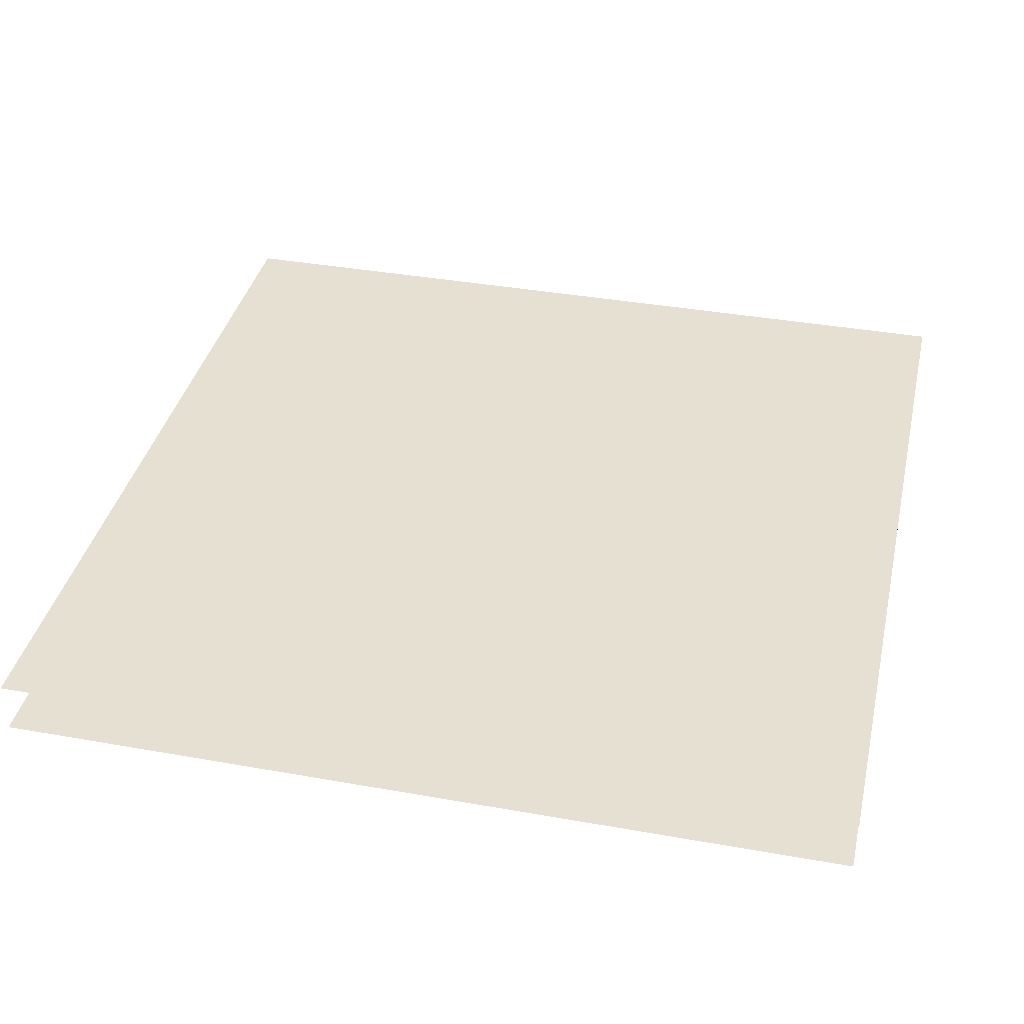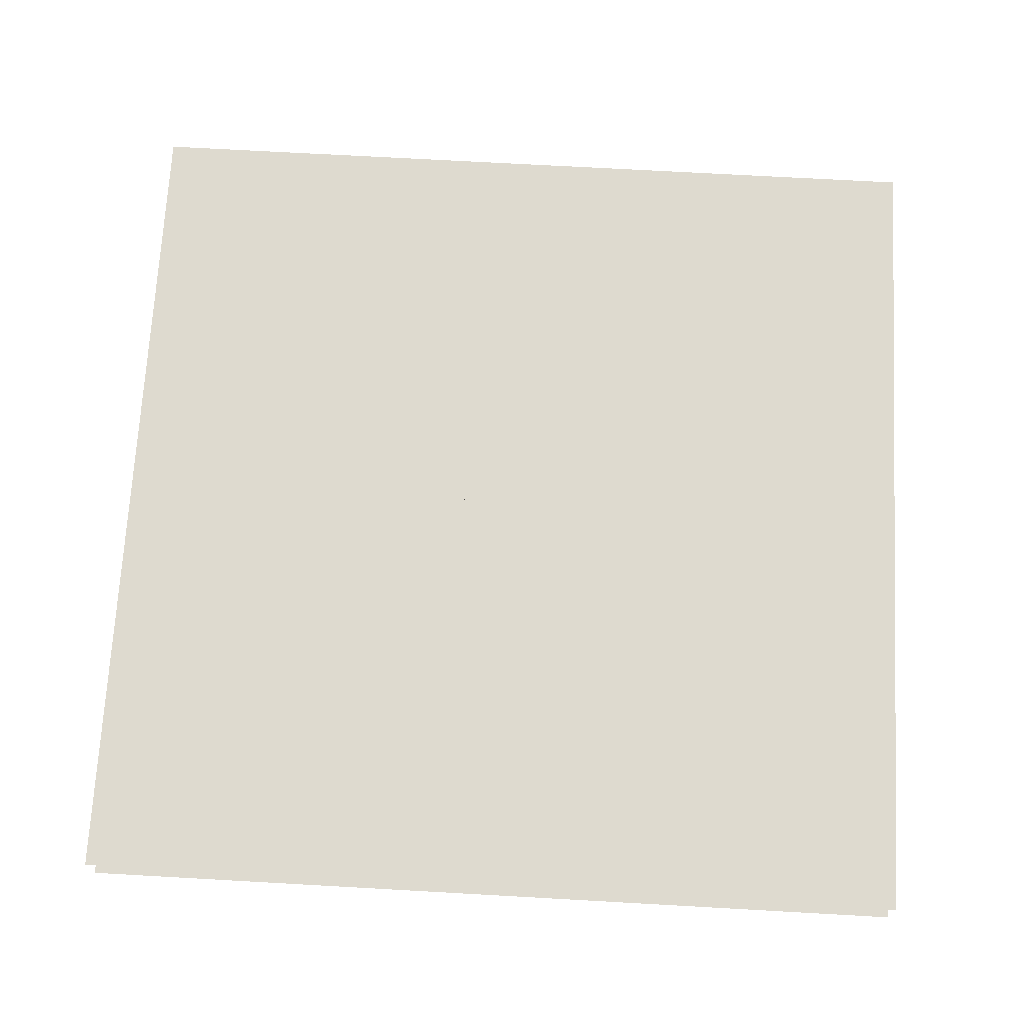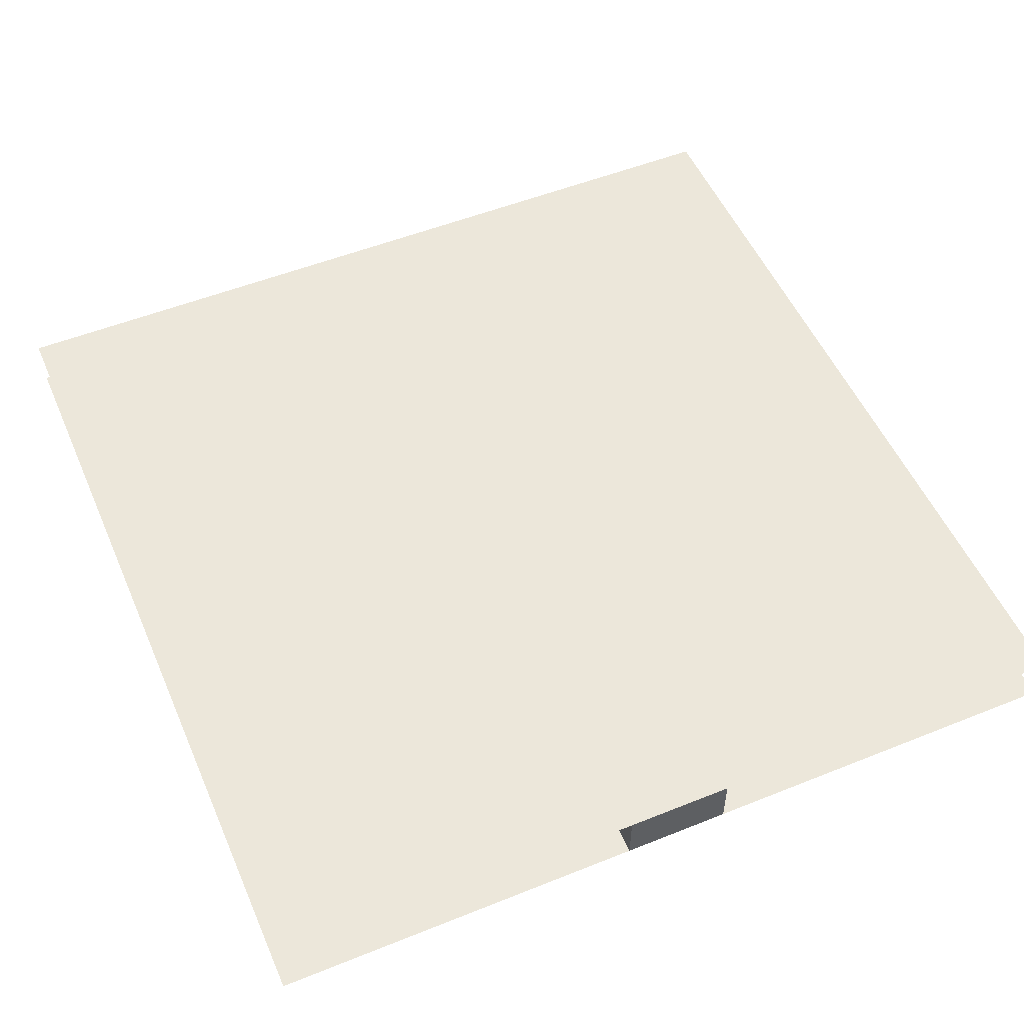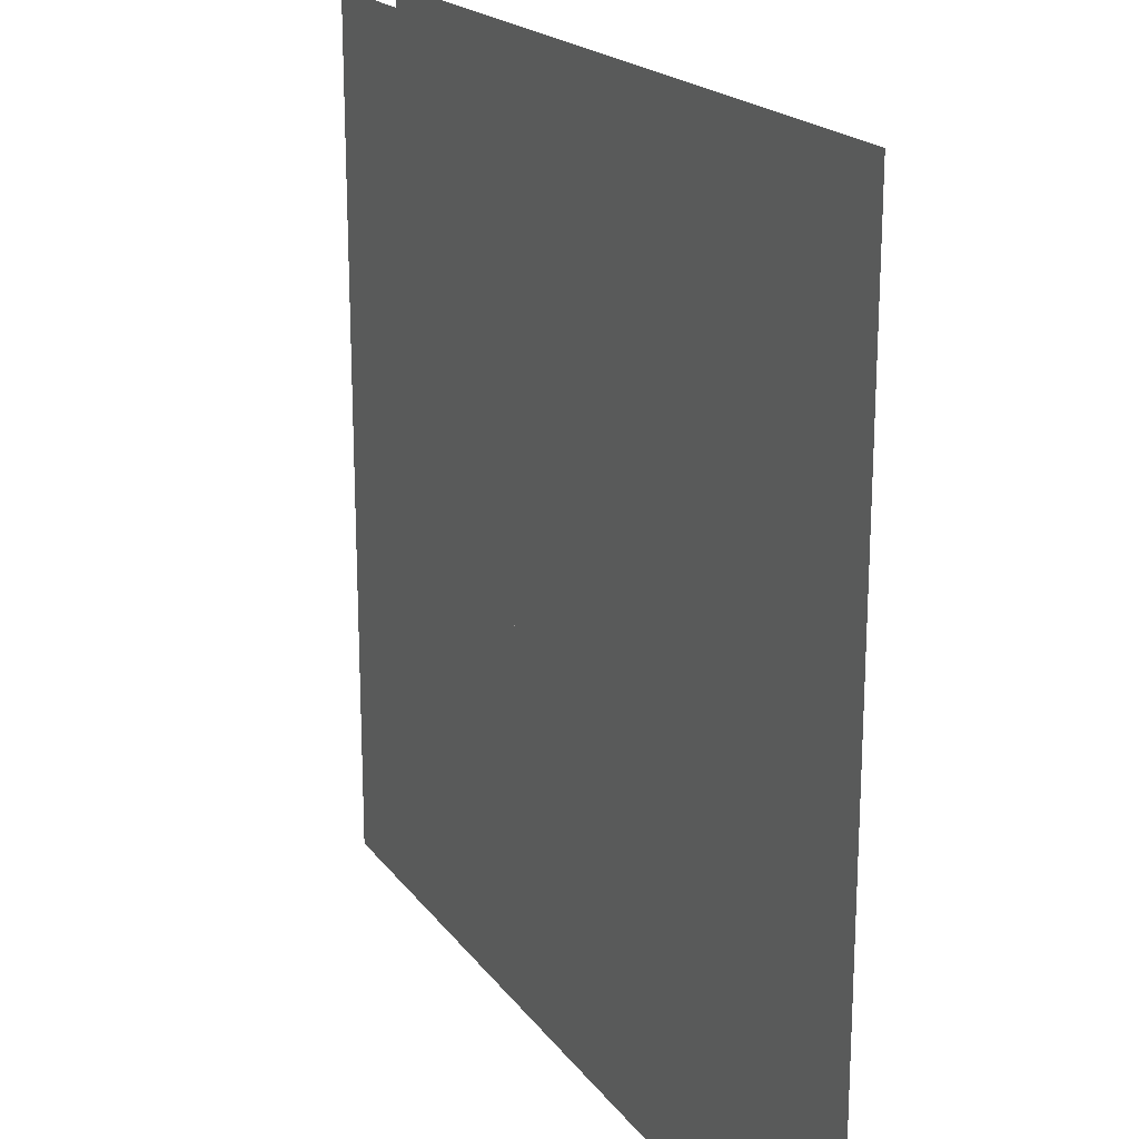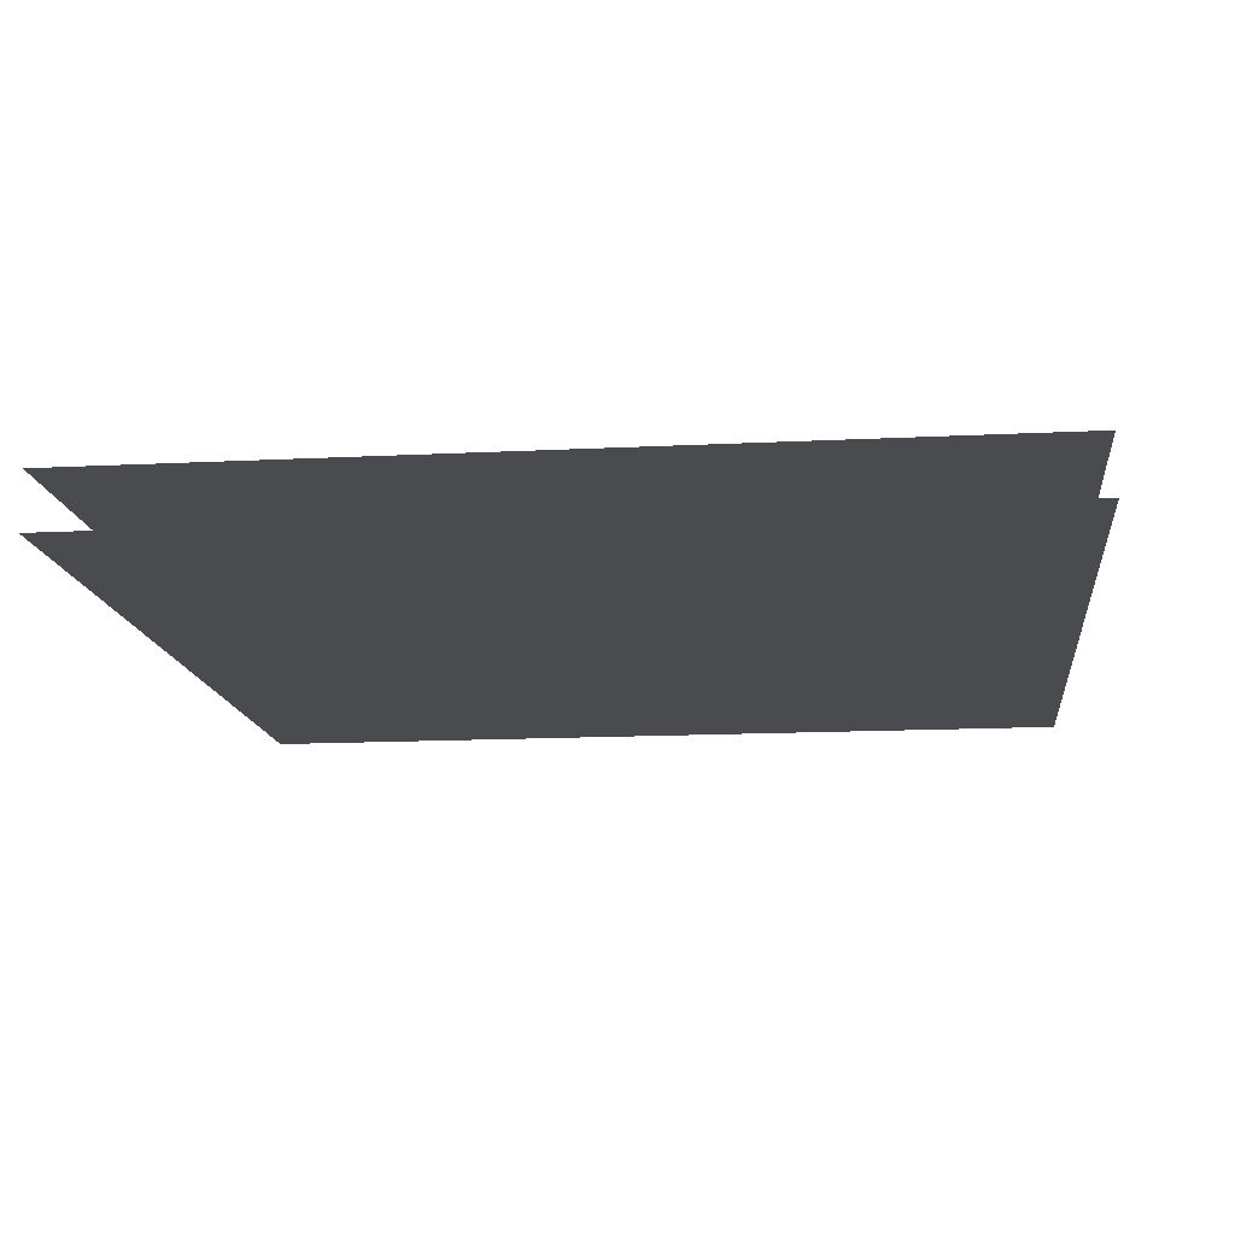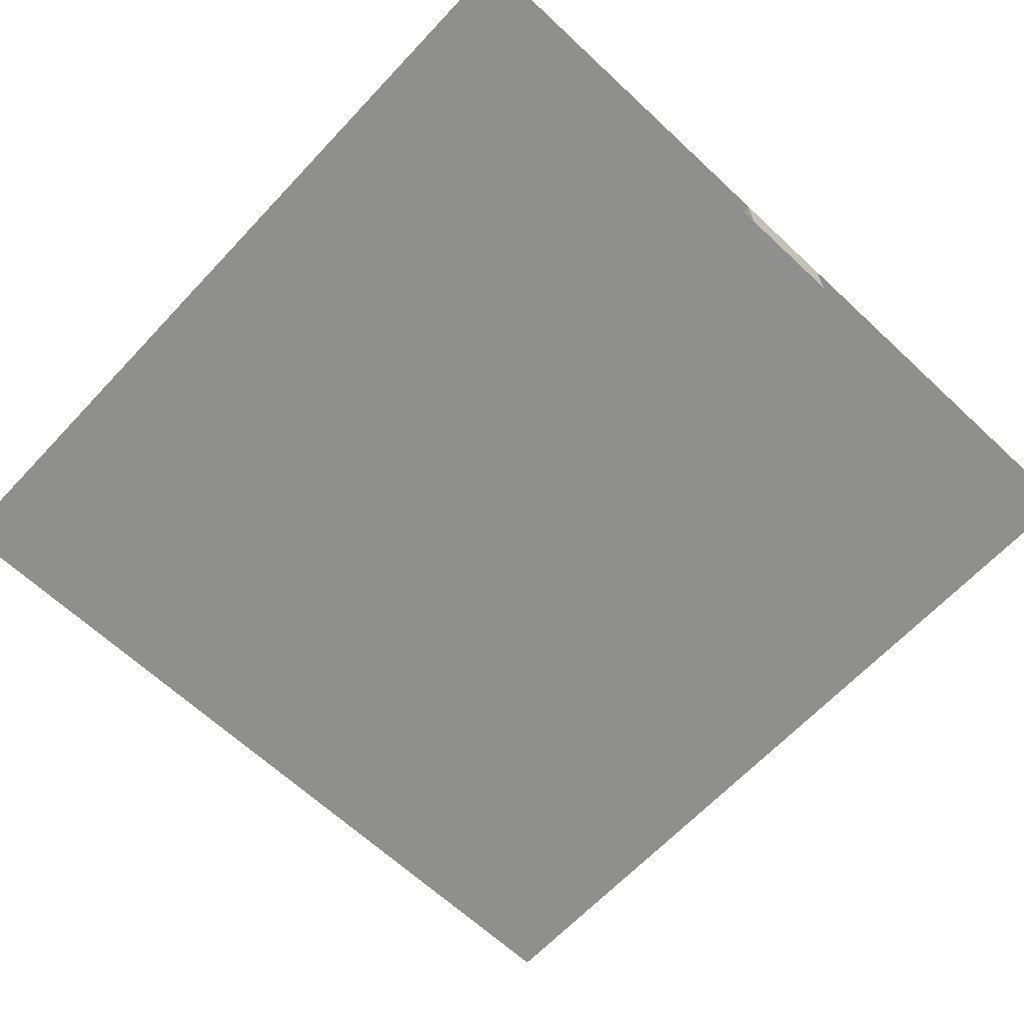
<metadata>
{"format":"obj","ext":"obj","renderer":"f3d","projection":"perspective","resolution":1024,"background":"white","views":[{"elev":37.8,"azim":-77.2,"up":"+Z"},{"elev":71.0,"azim":-176.8,"up":"+Z"},{"elev":52.8,"azim":-23.3,"up":"+Z"},{"elev":19.6,"azim":-115.4,"up":"+Y"},{"elev":-14.2,"azim":96.4,"up":"+Z"},{"elev":-65.2,"azim":-43.2,"up":"+Z"}]}
</metadata>
<code>
v 1 1 0.4688
v 1 0 0.4688
v 0 0 0.4688
v 0 1 0.4688
v 0 1 0.5312
v 0 0 0.5312
v 1 0 0.5312
v 1 1 0.5312
v 0.4375 0.625 0.4688
v 0.4375 0.625 0.5312
v 0.5625 0.625 0.5312
v 0.5625 0.625 0.4688
v 0.4375 0 0.4688
v 0.4375 0 0.5312
v 0.5625 0 0.5312
v 0.5625 0 0.4688
f 1 2 3 4
f 5 6 7 8
f 9 10 11 12
f 9 13 14 10
f 11 15 16 12
f 14 13 16 15

</code>
